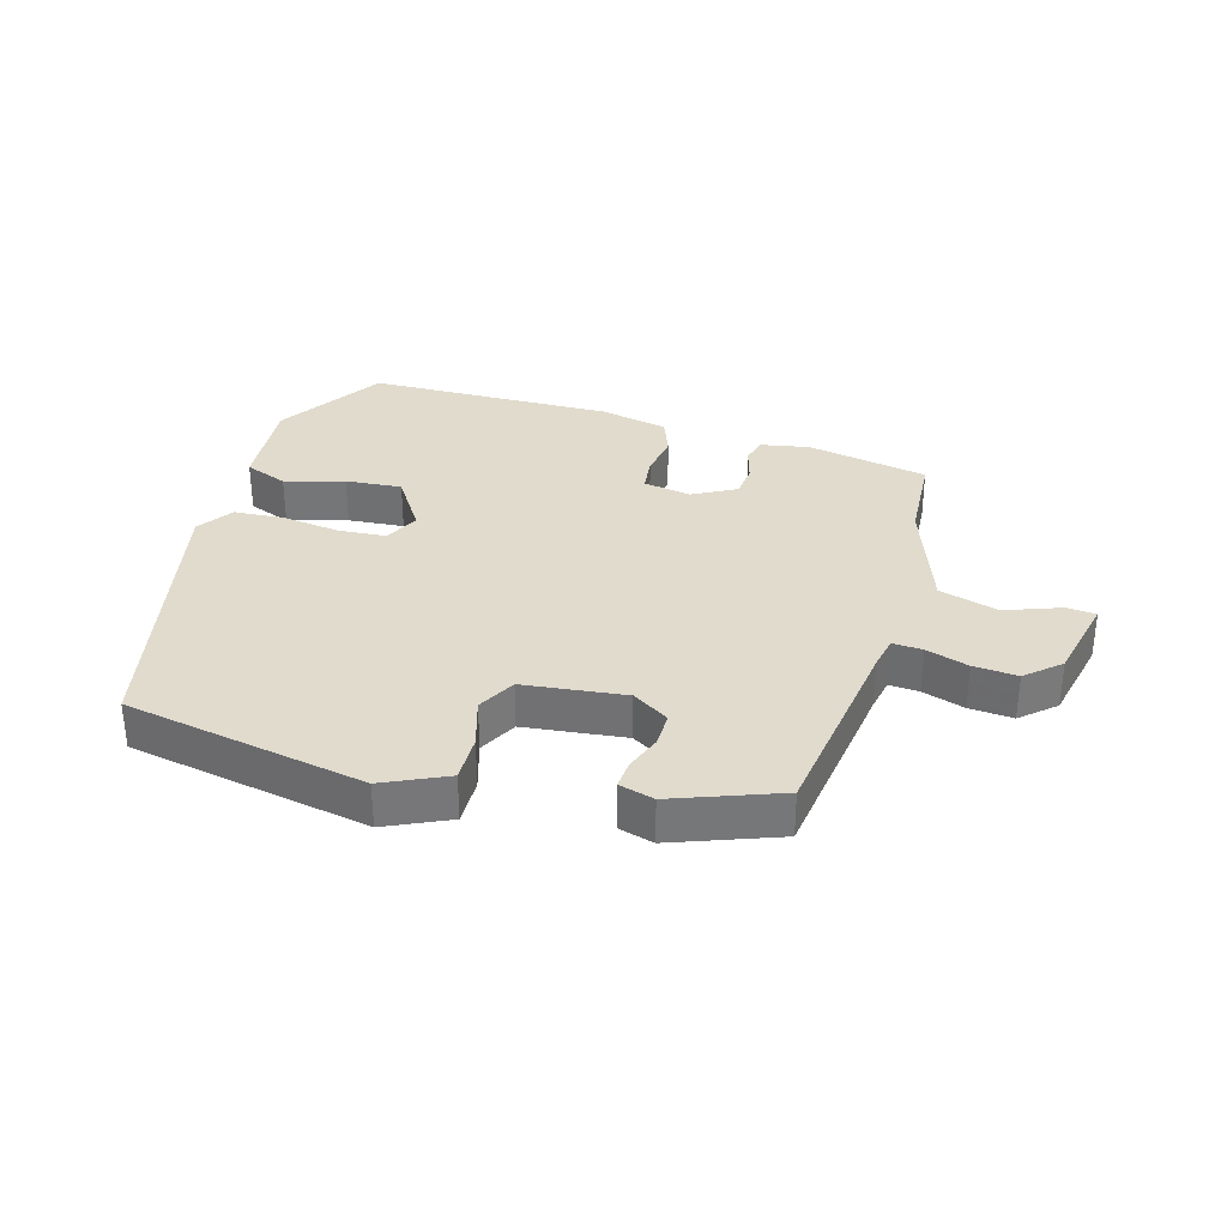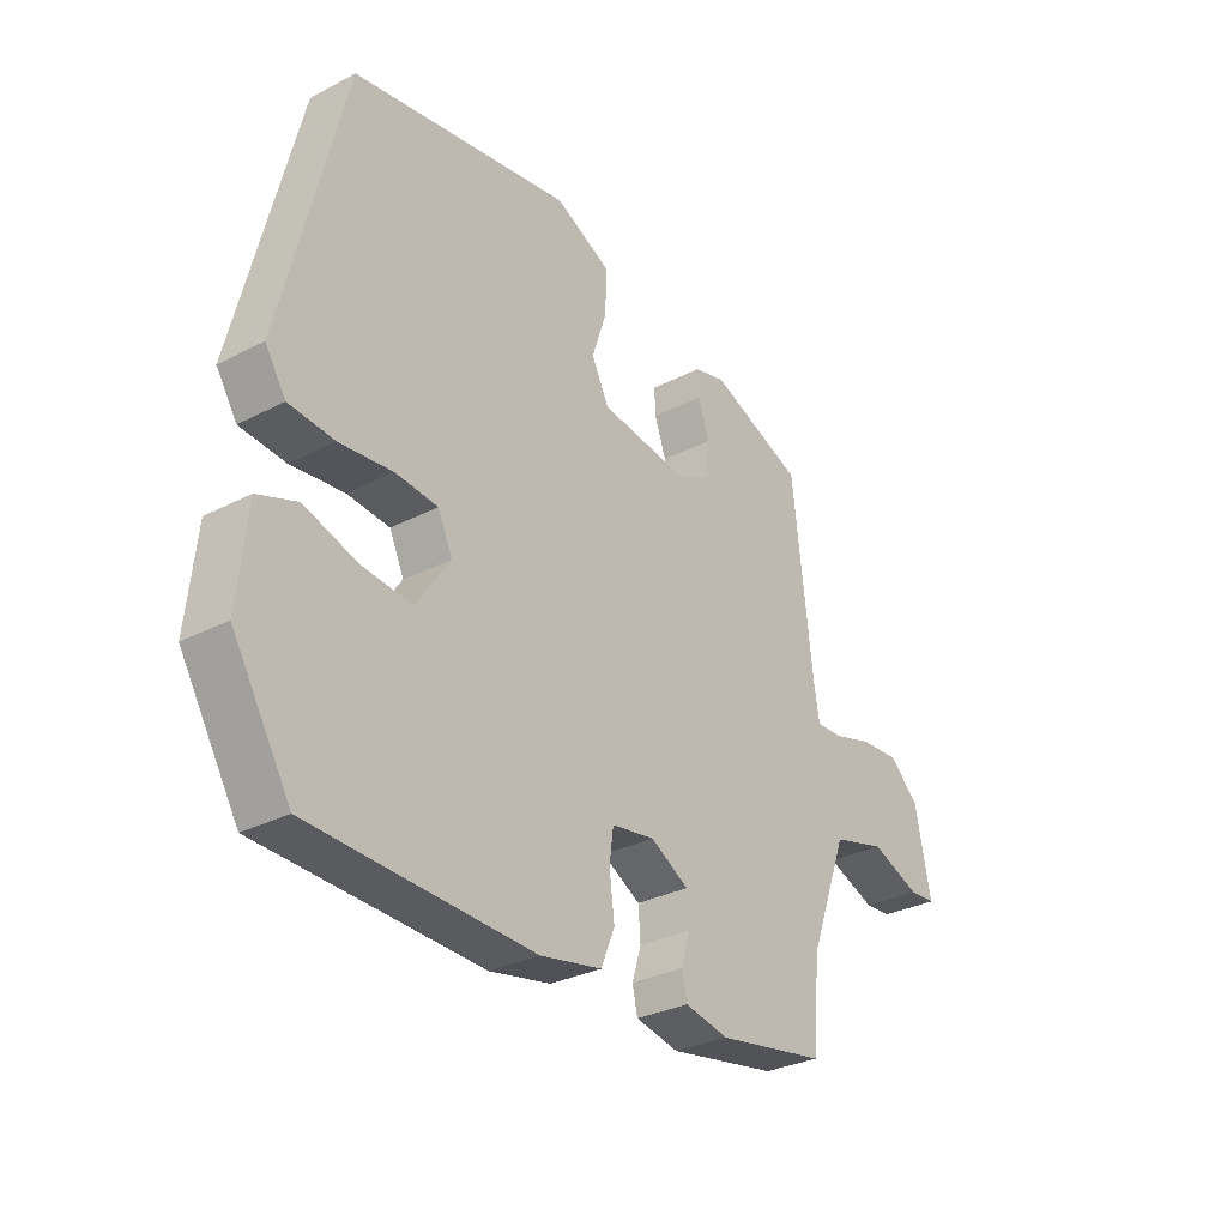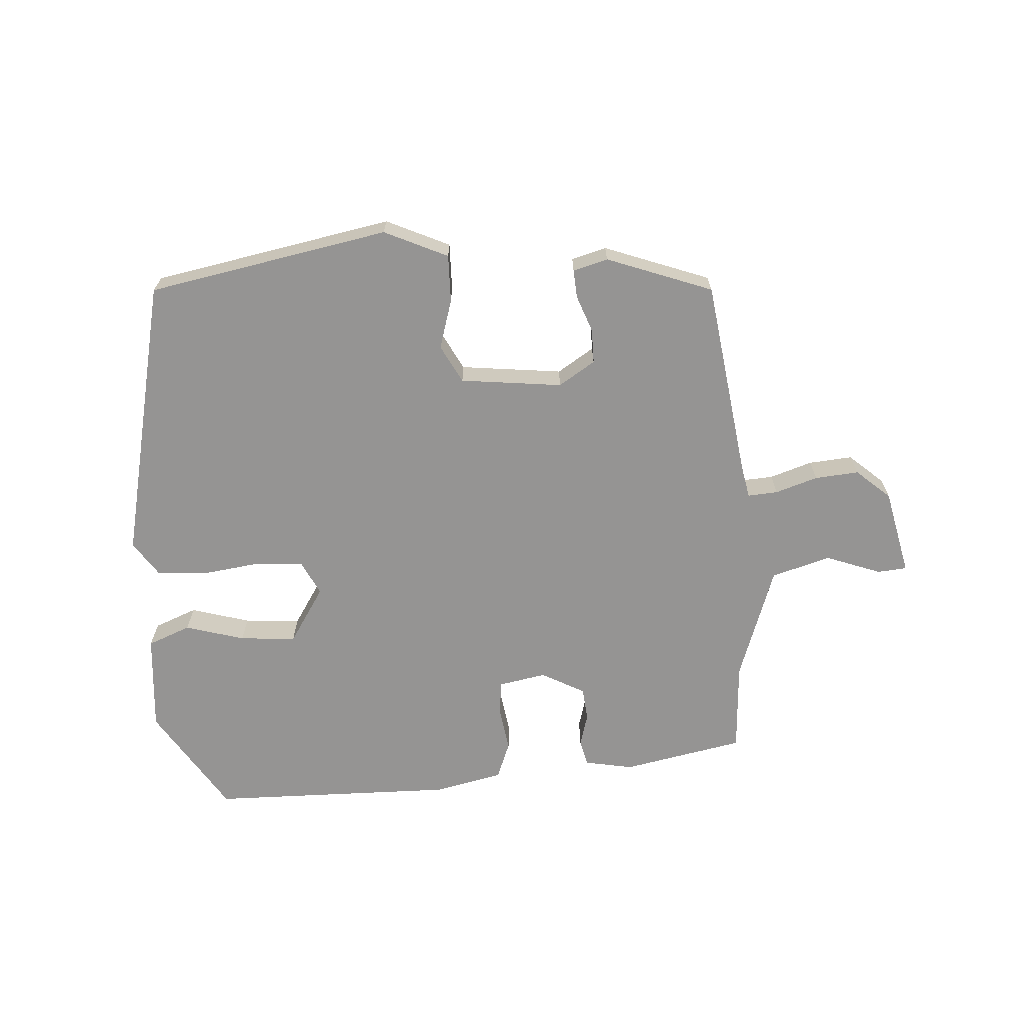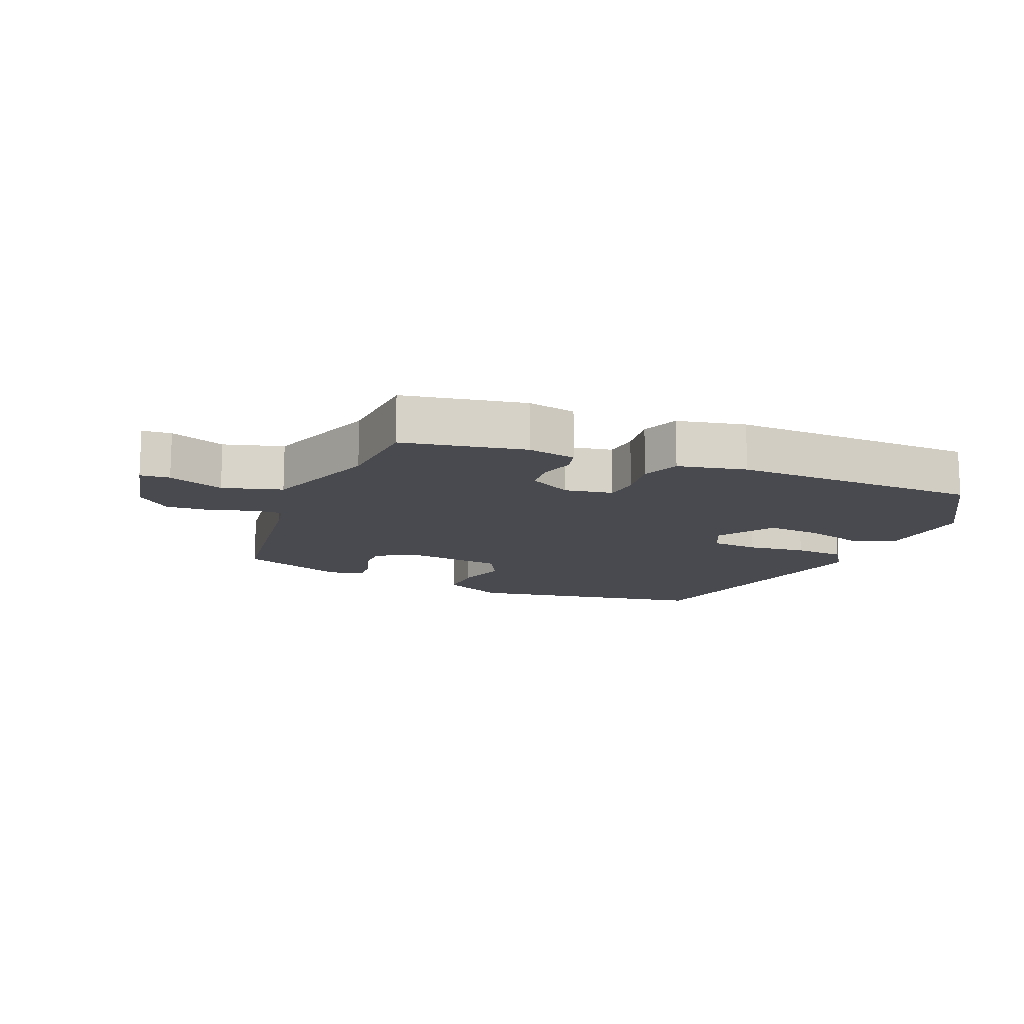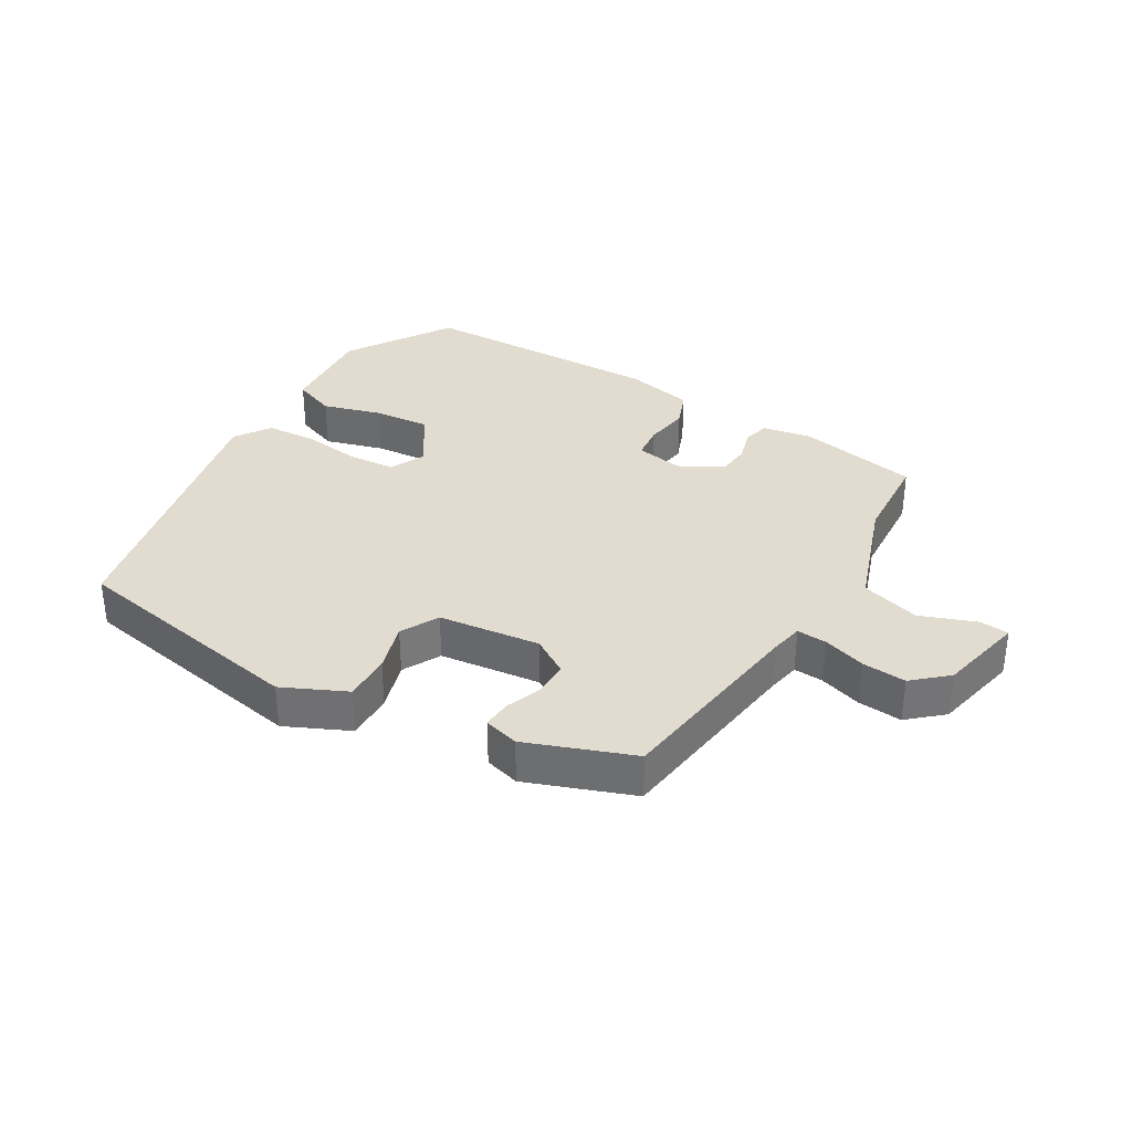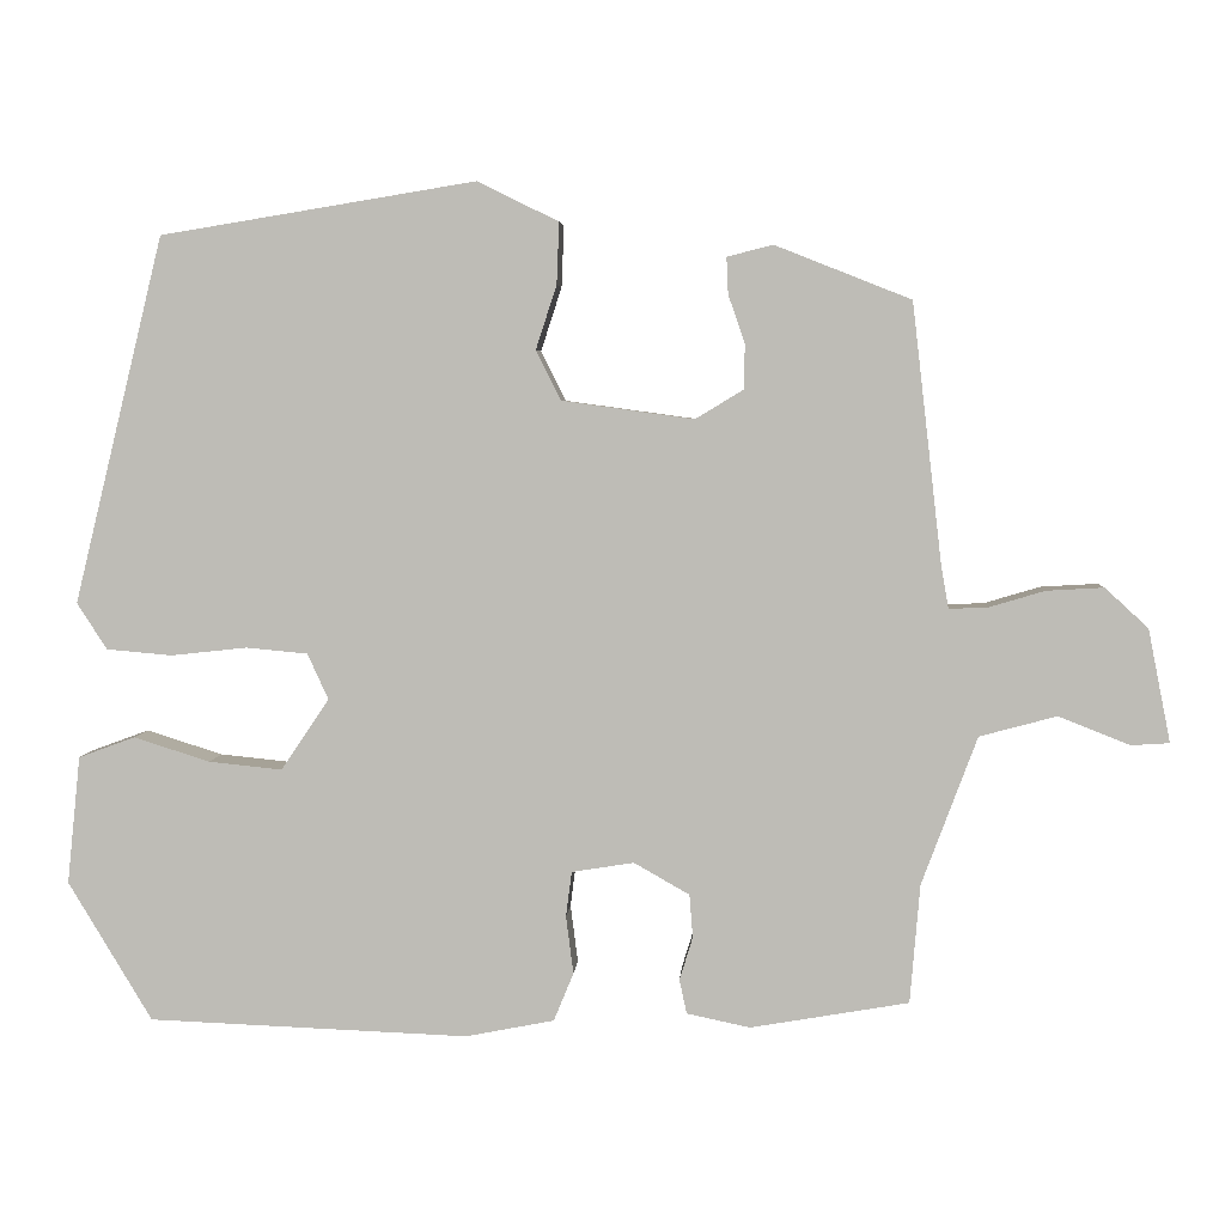
<metadata>
{"format":"obj","ext":"obj","renderer":"f3d","projection":"perspective","resolution":1024,"background":"white","views":[{"elev":33.2,"azim":17.3,"up":"+Y"},{"elev":-30.4,"azim":-53.1,"up":"+Z"},{"elev":-67.2,"azim":5.1,"up":"+Y"},{"elev":-13.6,"azim":158.6,"up":"+Y"},{"elev":34.2,"azim":31.9,"up":"+Y"},{"elev":4.4,"azim":3.7,"up":"+Z"}]}
</metadata>
<code>
v 0.496 0.07 0.389
v 0.532 0.07 0.077
v 0.541 0.07 0.025
v 0.588 0.07 0.027
v 0.655 0.07 0.047
v 0.724 0.07 0.051
v 0.776 0.07 0.003
v 0.803 0.07 -0.133
v 0.757 0.07 -0.136
v 0.671 0.07 -0.102
v 0.578 0.07 -0.127
v 0.511 0.07 -0.306
v 0.499 0.07 -0.449
v 0.308 0.07 -0.482
v 0.232 0.07 -0.466
v 0.223 0.07 -0.425
v 0.239 0.07 -0.373
v 0.235 0.07 -0.321
v 0.168 0.07 -0.283
v 0.093 0.07 -0.295
v 0.086 0.07 -0.349
v 0.095 0.07 -0.419
v 0.071 0.07 -0.477
v -0.036 0.07 -0.498
v -0.422 0.07 -0.483
v -0.523 0.07 -0.315
v -0.507 0.07 -0.161
v -0.439 0.07 -0.136
v -0.347 0.07 -0.165
v -0.259 0.07 -0.174
v -0.201 0.07 -0.088
v -0.226 0.07 -0.033
v -0.3 0.07 -0.026
v -0.392 0.07 -0.036
v -0.471 0.07 -0.029
v -0.507 0.07 0.027
v -0.399 0.07 0.468
v -0.019 0.07 0.53
v 0.079 0.07 0.482
v 0.076 0.07 0.408
v 0.051 0.07 0.331
v 0.081 0.07 0.271
v 0.24 0.07 0.249
v 0.298 0.07 0.284
v 0.299 0.07 0.338
v 0.279 0.07 0.396
v 0.277 0.07 0.44
v 0.332 0.07 0.454
v 0.496 0 0.389
v 0.532 0 0.077
v 0.541 0 0.025
v 0.588 0 0.027
v 0.655 0 0.047
v 0.724 0 0.051
v 0.776 0 0.003
v 0.803 0 -0.133
v 0.757 0 -0.136
v 0.671 0 -0.102
v 0.578 0 -0.127
v 0.511 0 -0.306
v 0.499 0 -0.449
v 0.308 0 -0.482
v 0.232 0 -0.466
v 0.223 0 -0.425
v 0.239 0 -0.373
v 0.235 0 -0.321
v 0.168 0 -0.283
v 0.093 0 -0.295
v 0.086 0 -0.349
v 0.095 0 -0.419
v 0.071 0 -0.477
v -0.036 0 -0.498
v -0.422 0 -0.483
v -0.523 0 -0.315
v -0.507 0 -0.161
v -0.439 0 -0.136
v -0.347 0 -0.165
v -0.259 0 -0.174
v -0.201 0 -0.088
v -0.226 0 -0.033
v -0.3 0 -0.026
v -0.392 0 -0.036
v -0.471 0 -0.029
v -0.507 0 0.027
v -0.399 0 0.468
v -0.019 0 0.53
v 0.079 0 0.482
v 0.076 0 0.408
v 0.051 0 0.331
v 0.081 0 0.271
v 0.24 0 0.249
v 0.298 0 0.284
v 0.299 0 0.338
v 0.279 0 0.396
v 0.277 0 0.44
v 0.332 0 0.454
f 45 46 47 48
f 44 45 48 1
f 43 44 1 2
f 42 43 2 3
f 38 39 40 41
f 36 37 38 41
f 36 41 42
f 33 34 35 36
f 32 33 36 42
f 31 32 42 3
f 26 27 28 29
f 26 29 30
f 25 26 30
f 21 22 23 24
f 20 21 24 25
f 14 15 16 17
f 12 13 14 17
f 11 12 17 18
f 7 8 9 10
f 7 10 11
f 4 5 6 7
f 20 25 30 31
f 19 20 31 3
f 7 11 18 19
f 3 4 7 19
f 96 95 94 93
f 49 96 93 92
f 50 49 92 91
f 51 50 91 90
f 89 88 87 86
f 89 86 85 84
f 90 89 84
f 84 83 82 81
f 90 84 81 80
f 51 90 80 79
f 77 76 75 74
f 78 77 74
f 78 74 73
f 72 71 70 69
f 73 72 69 68
f 65 64 63 62
f 65 62 61 60
f 66 65 60 59
f 58 57 56 55
f 59 58 55
f 55 54 53 52
f 79 78 73 68
f 51 79 68 67
f 67 66 59 55
f 67 55 52 51
f 1 49 50 2
f 2 50 51 3
f 3 51 52 4
f 4 52 53 5
f 5 53 54 6
f 6 54 55 7
f 7 55 56 8
f 8 56 57 9
f 9 57 58 10
f 10 58 59 11
f 11 59 60 12
f 12 60 61 13
f 13 61 62 14
f 14 62 63 15
f 15 63 64 16
f 16 64 65 17
f 17 65 66 18
f 18 66 67 19
f 19 67 68 20
f 20 68 69 21
f 21 69 70 22
f 22 70 71 23
f 23 71 72 24
f 24 72 73 25
f 25 73 74 26
f 26 74 75 27
f 27 75 76 28
f 28 76 77 29
f 29 77 78 30
f 30 78 79 31
f 31 79 80 32
f 32 80 81 33
f 33 81 82 34
f 34 82 83 35
f 35 83 84 36
f 36 84 85 37
f 37 85 86 38
f 38 86 87 39
f 39 87 88 40
f 40 88 89 41
f 41 89 90 42
f 42 90 91 43
f 43 91 92 44
f 44 92 93 45
f 45 93 94 46
f 46 94 95 47
f 47 95 96 48
f 48 96 49 1

</code>
